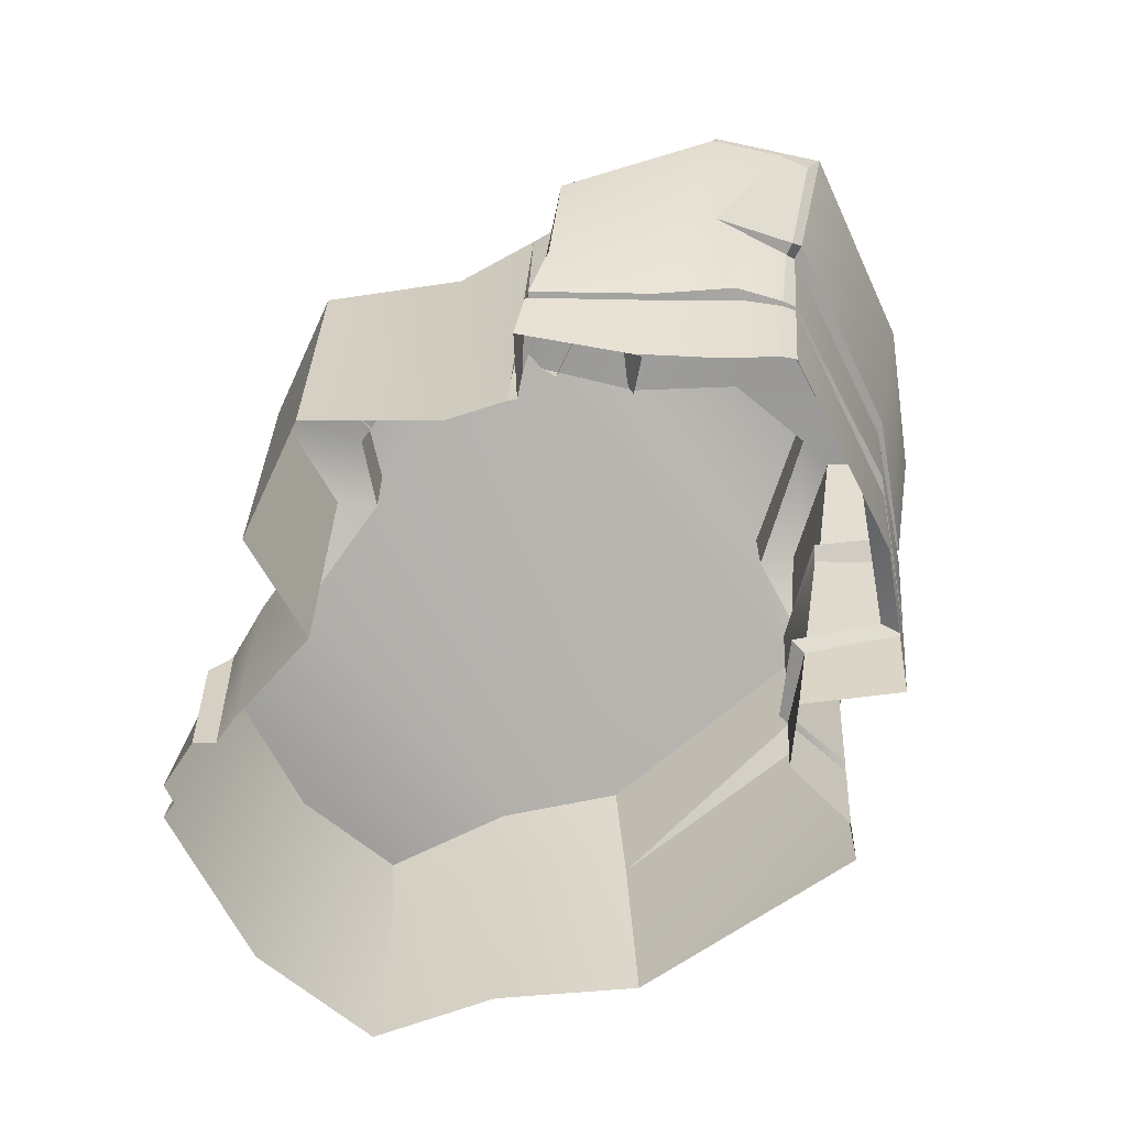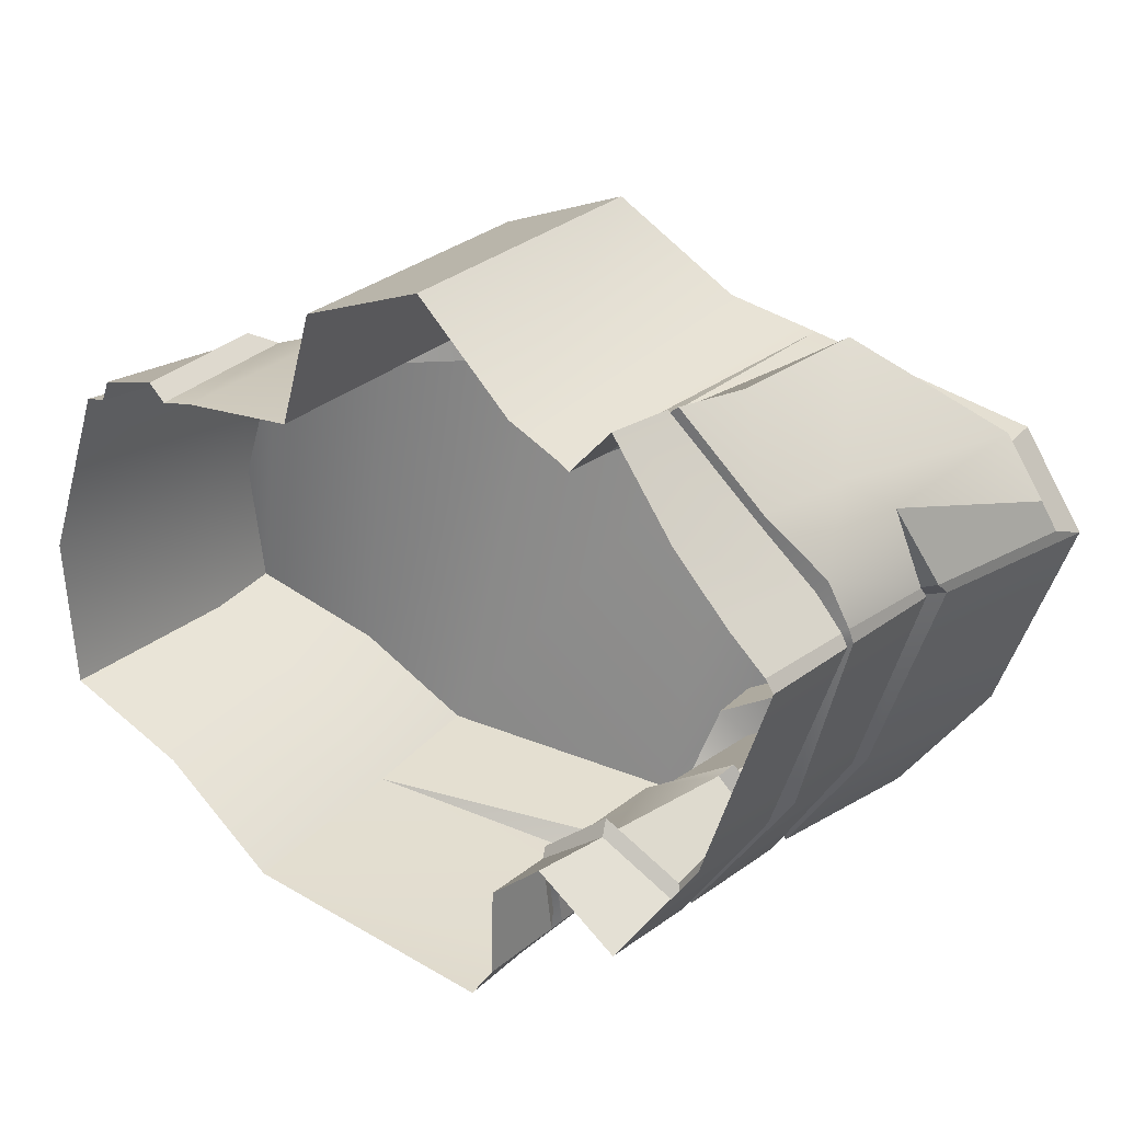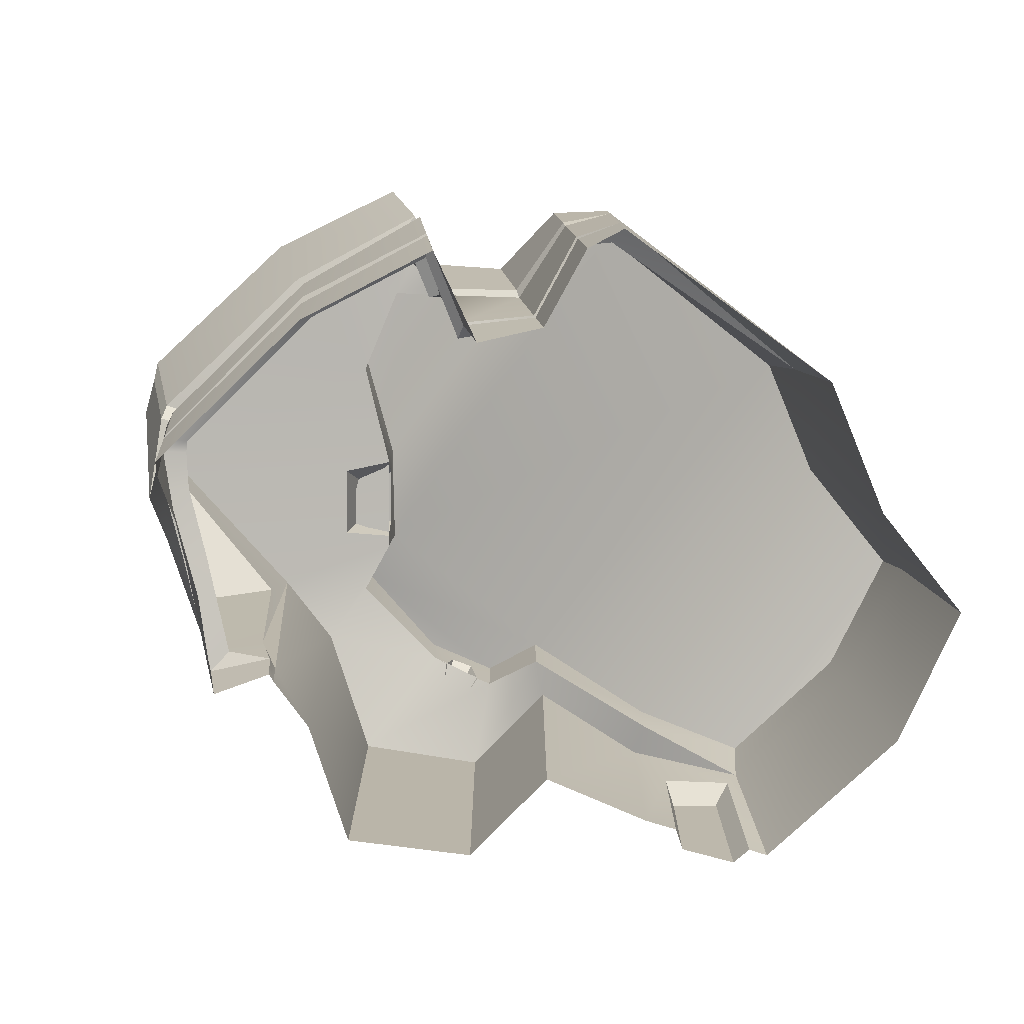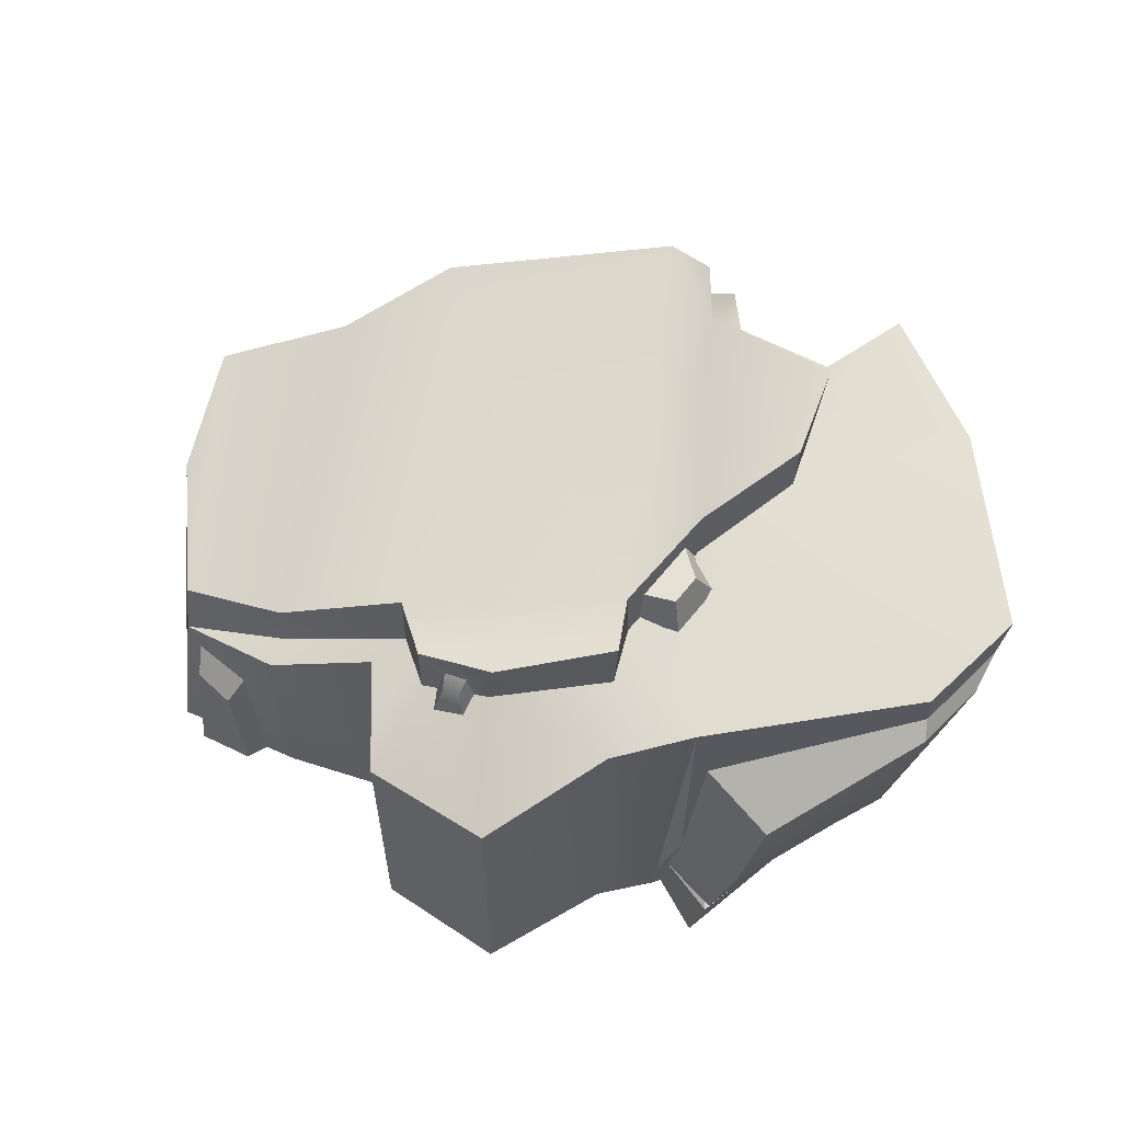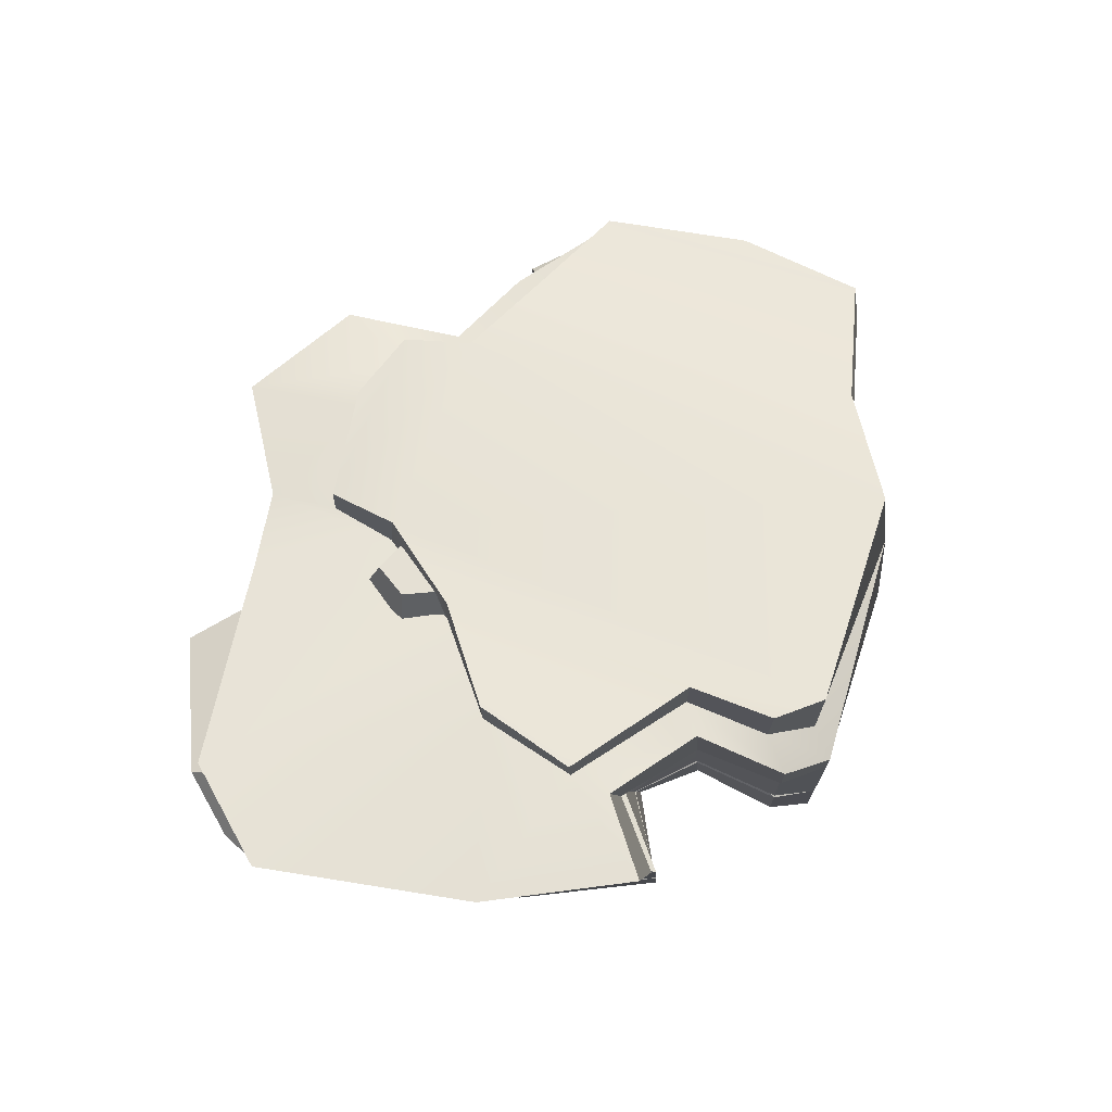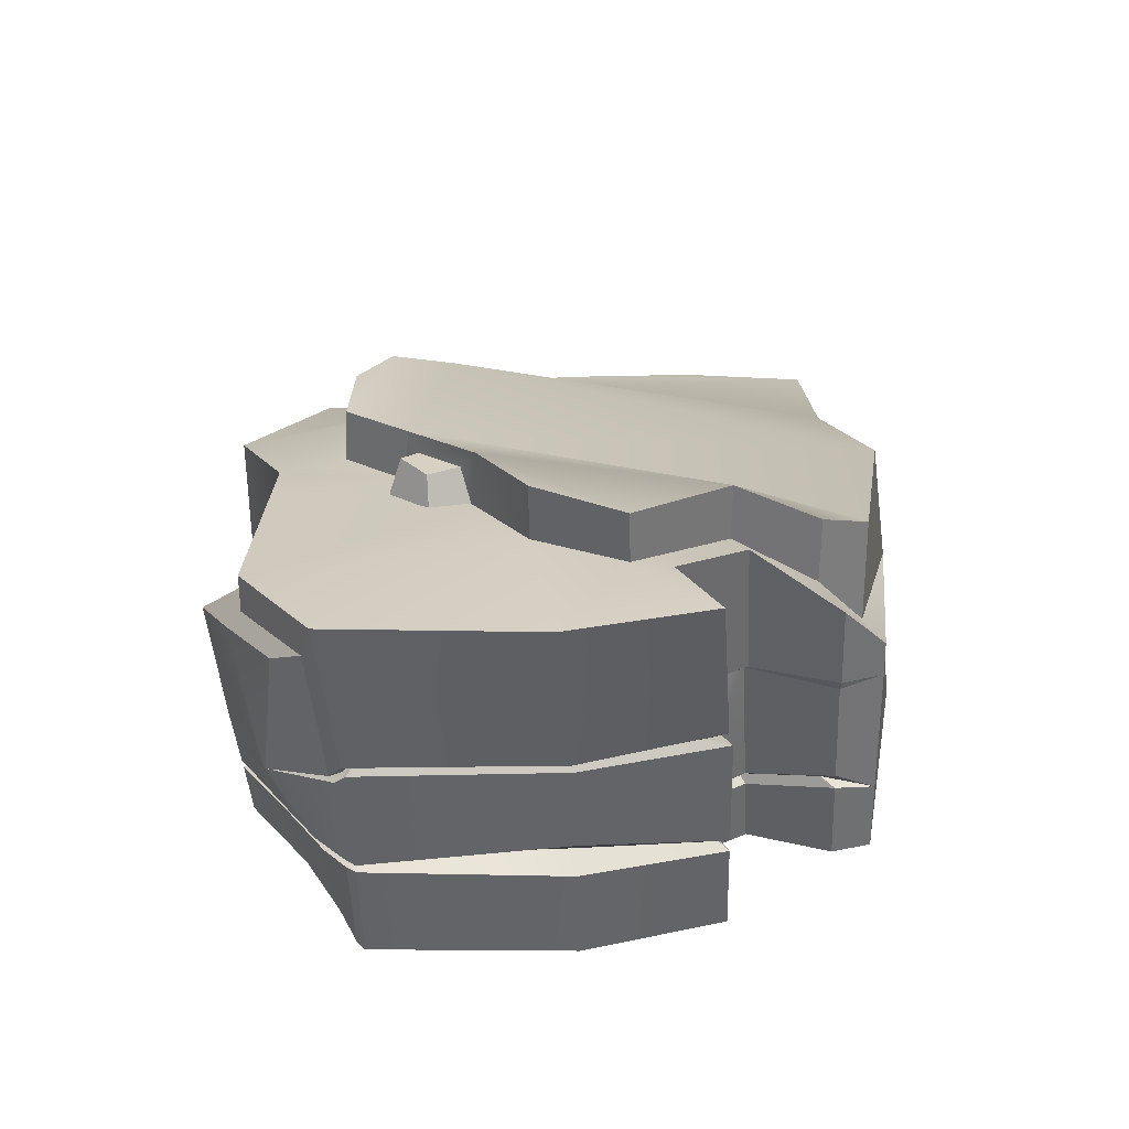
<metadata>
{"format":"obj","ext":"obj","renderer":"f3d","projection":"perspective","resolution":1024,"background":"white","views":[{"elev":-63.8,"azim":44.9,"up":"+Y"},{"elev":26.5,"azim":34.2,"up":"+Z"},{"elev":-78.1,"azim":152.5,"up":"+Y"},{"elev":60.6,"azim":14.2,"up":"+Y"},{"elev":73.1,"azim":118.7,"up":"+Y"},{"elev":33.6,"azim":109.0,"up":"+Y"}]}
</metadata>
<code>
o Rock_large_02_Plane.008
v 2.658 0.7559 2.309
v 2.931 2.236 -0.6392
v 3.01 2.373 -0.6417
v 3.555 2.067 1.384
v 3.648 2.212 1.381
v -2.118 1.743 -2.302
v -4.257 1.743 0.4282
v 0.8057 3.529 -1.406
v 1.996 3.894 -0.824
v 1.195 3.543 0.9269
v 0.8021 4.095 -1.406
v 1.919 3.883 0.129
v 0.8079 3.381 1.667
v 0.7507 3.593 2.401
v -0.4764 3.272 2.698
v -0.8625 3.139 2.657
v -1.335 2.889 2.095
v -2.647 2.091 2.006
v 1.068 3.625 -1.647
v 1.984 3.925 -1.217
v 2.563 4.009 -1.829
v 3.432 4.077 -0.6553
v 4.031 3.775 1.368
v 3.558 3.73 2.141
v 1.733 2.889 2.736
v 0.8613 3.375 3.057
v -0.09097 2.979 3.923
v -1.269 2.864 3.493
v -1.586 2.871 2.409
v -3.039 1.577 2.314
v -3.623 1.469 1.997
v -2.068 2.981 -2.134
v -4.176 2.287 0.4379
v 2.037 4.418 -0.8253
v 0.8393 3.866 1.607
v 0.7737 4.133 2.356
v -0.5482 3.58 2.703
v -0.7668 3.514 2.655
v -1.334 3.605 2.095
v -2.643 2.637 2.006
v -3.705 2.257 1.803
v 1.939 4.444 0.1255
v 1.102 3.967 1.09
v 0.8077 2.134 -1.592
v 0.8711 2.198 -1.647
v 2.194 2.429 -1.825
v 2.141 2.261 -1.855
v 4.114 4.13 1.234
v 3.541 4.085 2.147
v 1.6 3.637 2.776
v -2.689 2.124 2.334
v -3.731 1.743 1.947
v -0.3382 3.353 2.713
v -1.011 3.118 2.639
v -0.2913 3.89 2.722
v -1.011 3.757 2.639
v 0.7323 2.046 -2.5
v 0.7608 2.139 -2.518
v 3.668 2.349 1.255
v 3.563 2.171 1.259
v 3.362 1.881 2.153
v 3.586 3.561 2.284
v 3.94 3.603 1.704
v 2.387 2.775 3.174
v -3.195 1.322 2.461
v -3.583 1.257 2.224
v -0.5442 3.209 2.882
v -0.834 3.111 2.851
v -0.5975 3.43 2.799
v -0.7628 3.39 2.78
v 1.204 3.642 0.9189
v 0.7448 3.481 1.797
v 1.201 4.208 0.8966
v 0.7174 4.002 1.763
v 1.581 3.381 1.21
v 1.256 3.313 1.841
v 1.261 3.921 1.357
v 1.143 3.969 1.662
v 3.395 0.9545 1.396
v 0.3693 2.044 -2.836
v -3.032 1.743 -1.471
v -4.205 1.743 -0.932
v -2.995 2.701 -1.339
v -4.17 2.457 -0.8299
v 1.578 2.188 -1.217
v 1.671 2.382 -1.217
v 0.1764 2.487 -2.553
v 0.621 3.118 -2.2
v 0.6177 3.786 -2.2
v 0.1714 3.562 -2.533
v 0.3821 2.411 -2.832
v 0.855 2.998 -2.518
v -2.166 -0.06717 -2.47
v -4.539 -0.06717 0.4183
v 0.5772 -0.06717 -1.647
v 1.084 -0.06717 -1.217
v 1.87 -0.06717 -1.816
v 2.711 -0.06717 -0.6192
v 3.346 -0.06717 1.287
v 1.328 -0.06717 2.764
v 0.8061 -0.06717 3.026
v -0.09097 -0.06717 3.923
v -1.269 -0.06717 3.493
v -1.586 -0.06717 2.409
v -2.689 -0.06717 2.334
v -3.96 -0.06717 2.091
v 3.267 -0.06717 1.406
v 1.399 -0.06717 2.715
v -3.771 -0.06717 2.122
v -3.004 -0.06717 2.276
v 2.916 -0.06717 1.732
v 2.385 -0.06717 2.316
v 1.802 -0.06717 3.159
v -3.162 -0.06717 2.433
v -3.695 -0.06717 2.317
v -4.439 -0.06717 -1.042
v -3.252 -0.06717 -1.564
v 0.3285 -0.06717 -2.852
v 0.5599 -0.06717 -2.518
v 2.873 2.307 -0.5935
v 3.484 2.147 1.332
v 2.238 2.347 -1.618
v 3.463 2.291 1.204
v 1.662 2.315 -1.129
v 0.6297 0.7893 -2.51
v 0.6496 0.6248 -1.63
v 2.807 0.9344 -0.6279
v 3.445 0.9689 1.275
v 1.252 0.6987 -1.217
v 1.983 0.9056 -1.832
v 0.3429 0.6777 -2.846
v 1.931 0.5609 3.162
v 1.455 0.4299 2.719
v 1.359 0.3559 2.765
v 3.177 0.8948 1.725
v 2.984 1.616 2.403
v 2.181 1.376 3.124
v 1.58 1.203 2.828
v 1.964 0.6683 3.157
v 3.409 1.055 1.395
v 3.454 1.057 1.273
v 2.69 0.8419 2.318
v 3.204 1.037 1.786
v 2.844 1.33 -0.6313
v 1.999 1.045 -1.834
v 0.6427 0.9481 -2.509
v 0.6646 0.7676 -1.626
v 1.278 0.8196 -1.217
v 2.516 0.8158 2.144
v 1.856 0.6483 2.912
v 3.178 1.003 1.31
v 0.5967 0.8696 -2.355
v 0.6157 0.7129 -1.555
v 2.654 1.119 -0.5298
v 1.236 0.7796 -1.064
v 2.985 0.9674 1.637
v 3.221 1.01 1.199
v 1.896 0.9762 -1.623
f 31 109 115 66
f 63 61 5 23
f 92 58 80 91
f 27 102 101 26
f 81 83 32 6
f 28 103 102 27
f 21 46 86 20
f 29 104 103 28
f 22 3 46 21
f 51 105 104 29
f 48 59 3 22
f 7 94 106 52
f 26 101 134 50
f 91 80 6
f 65 114 110 30
f 88 89 11 8
f 6 32 90 87
f 41 84 33
f 9 20 19 8
f 9 21 20
f 35 13 76 78
f 9 34 42 12
f 72 14 26 50
f 7 33 84 82
f 53 27 26 14
f 54 28 27 53
f 17 29 28 54
f 18 51 29 17
f 52 51 18
f 14 36 55 53
f 8 11 34 9
f 23 5 59 48
f 12 42 73 71
f 72 74 36 14
f 54 56 39 17
f 17 39 40 18
f 8 19 92 88
f 18 40 41 52
f 87 91 6
f 52 41 33 7
f 24 23 48 49
f 25 24 49 50
f 31 30 51 52
f 64 137 136 62
f 30 110 105 51
f 52 106 109 31
f 134 133 138
f 38 37 55 56
f 37 15 53 55
f 16 38 56 54
f 66 115 114 65
f 138 133 139 137
f 137 139 142 136
f 67 69 70 68
f 81 117 116 82
f 23 24 62 63
f 37 38 70 69
f 24 25 64 62
f 15 37 69 67
f 30 31 66 65
f 38 16 68 70
f 35 43 73 74
f 13 35 74 72
f 43 10 71 73
f 75 77 78 76
f 10 43 77 75
f 43 35 78 77
f 83 81 82 84
f 6 93 117 81
f 82 116 94 7
f 19 45 58 92
f 88 92 91 87
f 89 88 87 90
f 80 131 93 6
f 2 60 141 144
f 44 85 148 147
f 79 135 111 107
f 4 61 143 140
f 120 123 60 2
f 85 47 145 148
f 57 146 131 80
f 123 121 4 60
f 124 122 47 85
f 122 120 2 47
f 60 4 140 141
f 80 58 57
f 47 2 144 145
f 57 44 147 146
f 136 142 143 61
f 121 61 4
f 44 124 85
f 1 132 113 112
f 20 86 45 19
f 45 86 124 44
f 58 45 44 57
f 5 61 121
f 46 3 120 122
f 86 46 122 124
f 3 59 123 120
f 59 5 121 123
f 133 134 100 108
f 129 130 97 96
f 130 127 98 97
f 93 131 118
f 131 125 119 118
f 125 126 95 119
f 127 128 99 98
f 126 129 96 95
f 128 79 107 99
f 135 1 112 111
f 132 133 108 113
f 134 101 100
f 25 138 137 64
f 50 134 138
f 25 50 138
f 62 136 61 63
f 147 148 155 153
f 149 150 132 1
f 151 156 135 79
f 157 151 79 128
f 156 149 1 135
f 133 132 150
f 158 154 127 130
f 154 157 128 127
f 155 158 130 129
f 131 146 152
f 152 153 126 125
f 153 155 129 126
f 146 147 153 152
f 148 145 158 155
f 144 141 157 154
f 145 144 154 158
f 143 142 149 156
f 141 140 151 157
f 140 143 156 151
f 142 139 150 149
f 139 133 150
f 125 131 152
f 9 12 22 21
f 22 12 48
f 12 71 49 48
f 71 72 50 49
f 34 11 73 42
f 11 89 90 74 73
f 36 39 56 55
f 74 90 32 39
f 36 74 39
f 39 32 83 40
f 40 83 84 41

</code>
